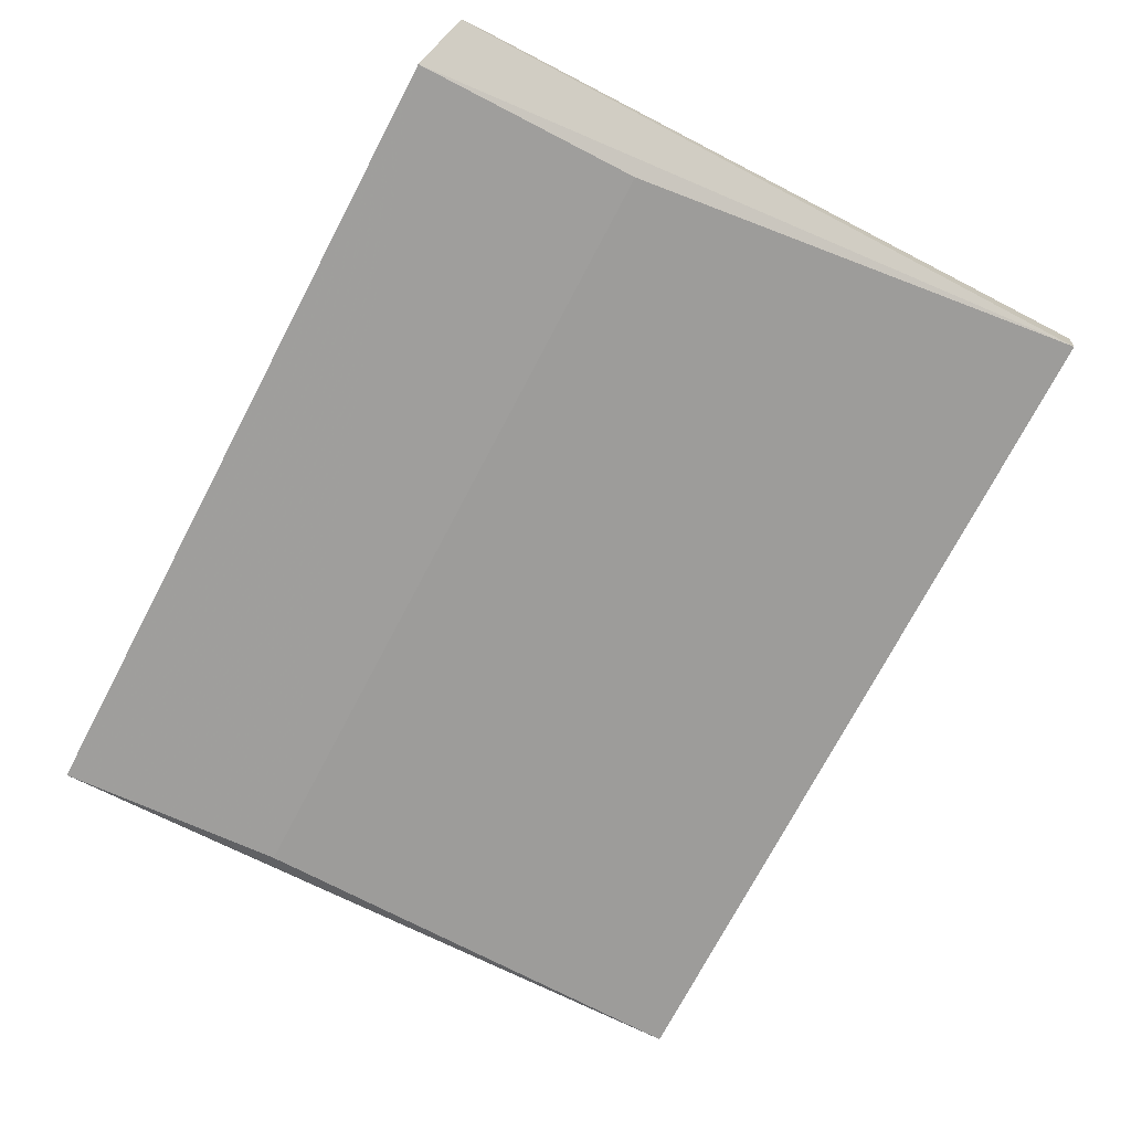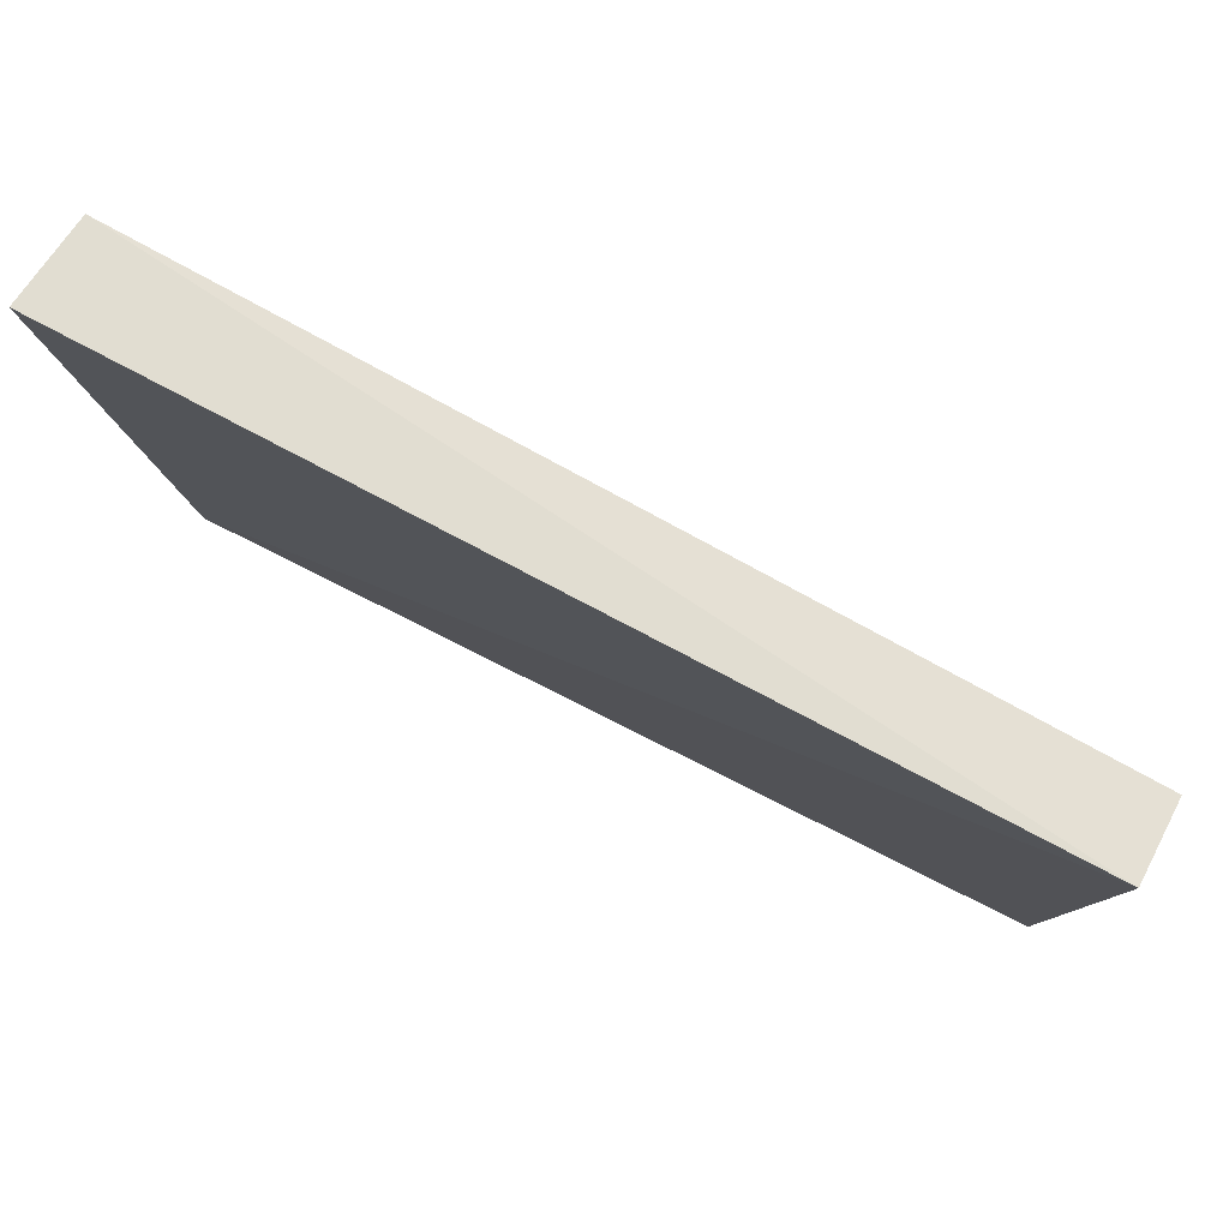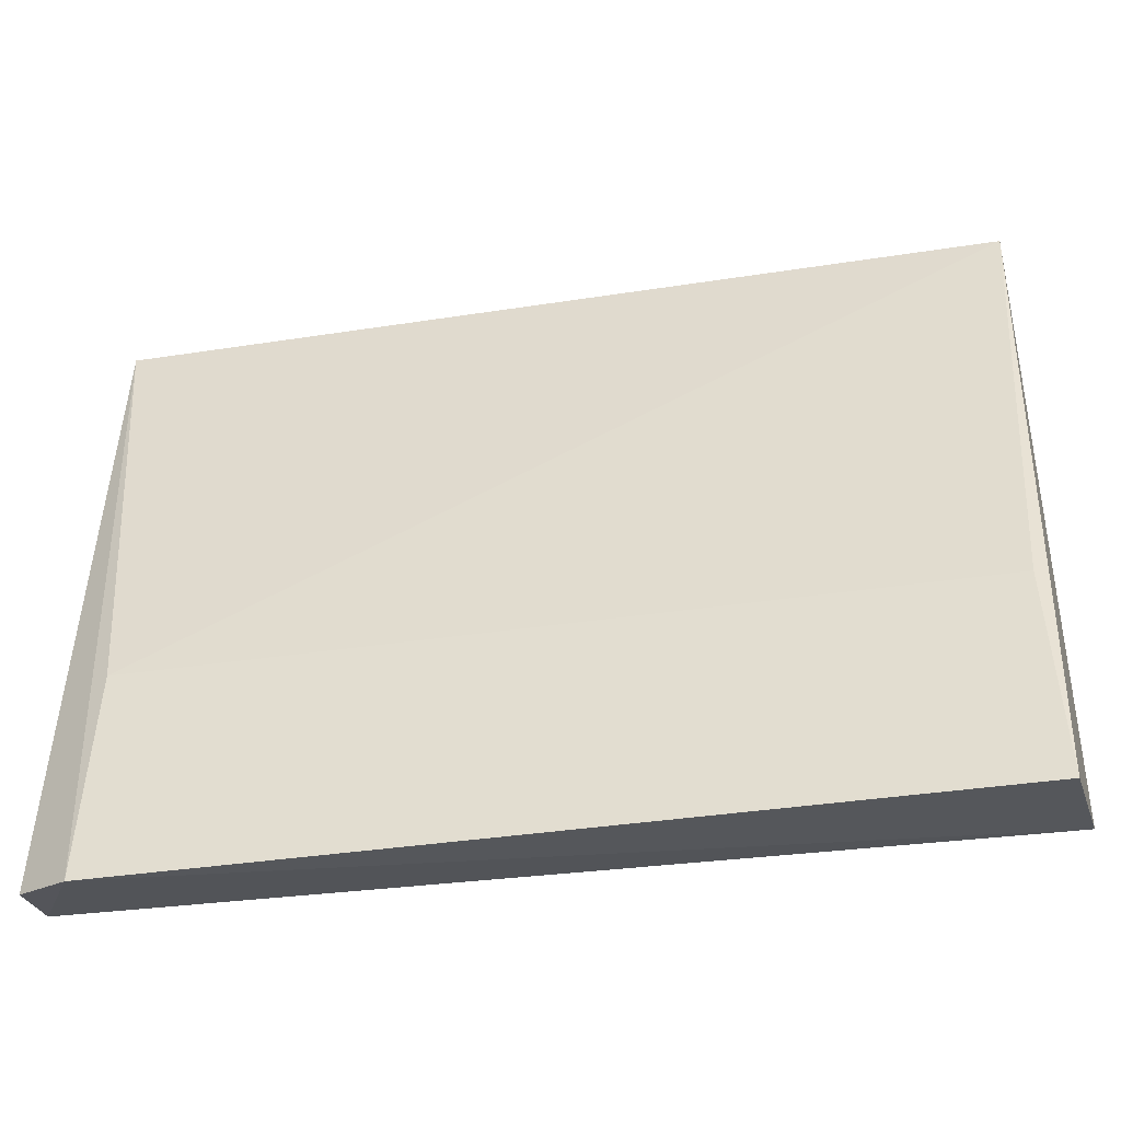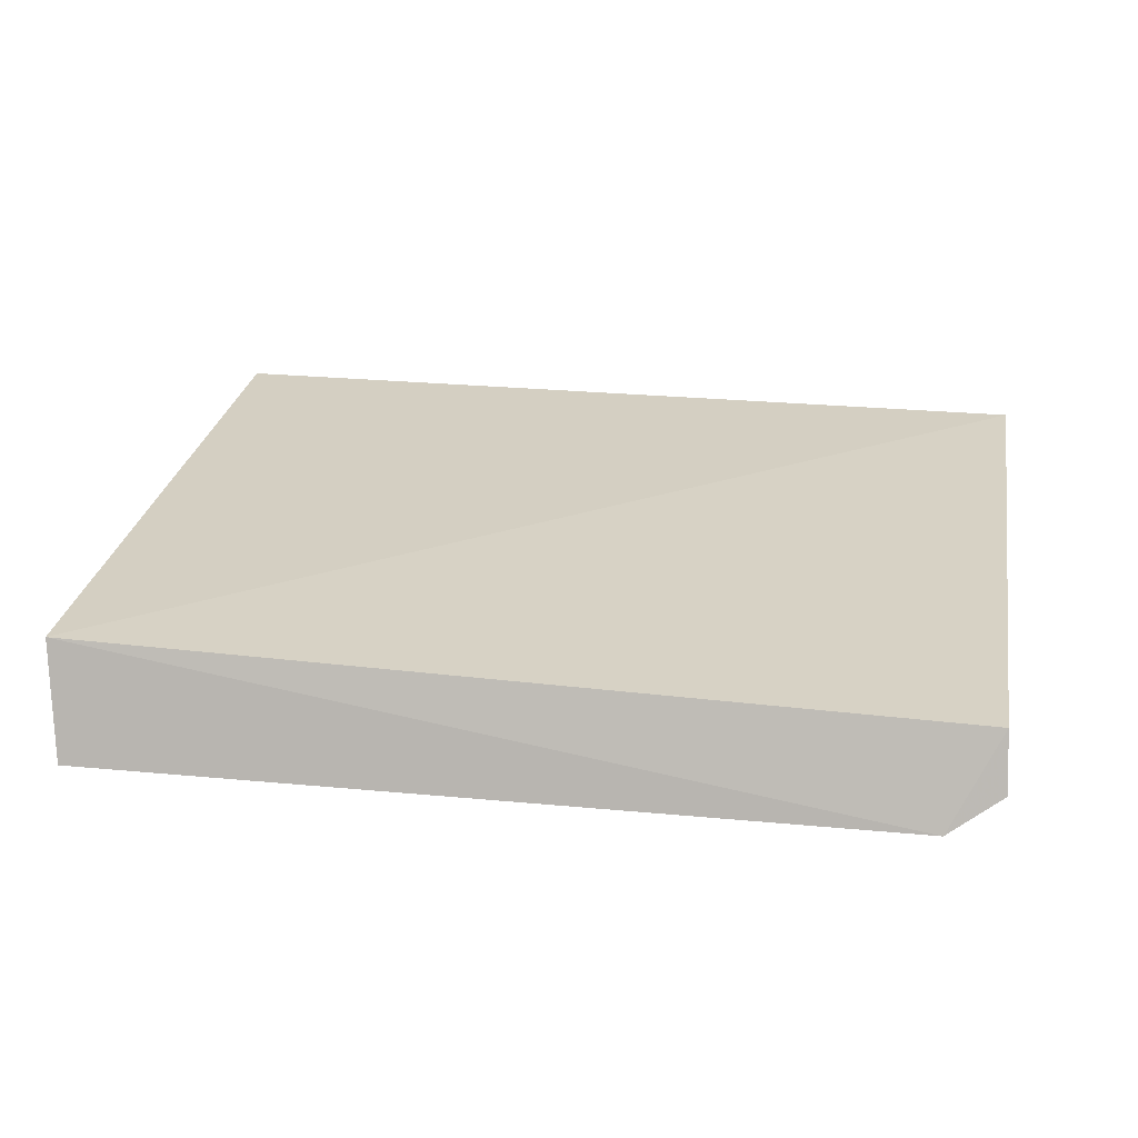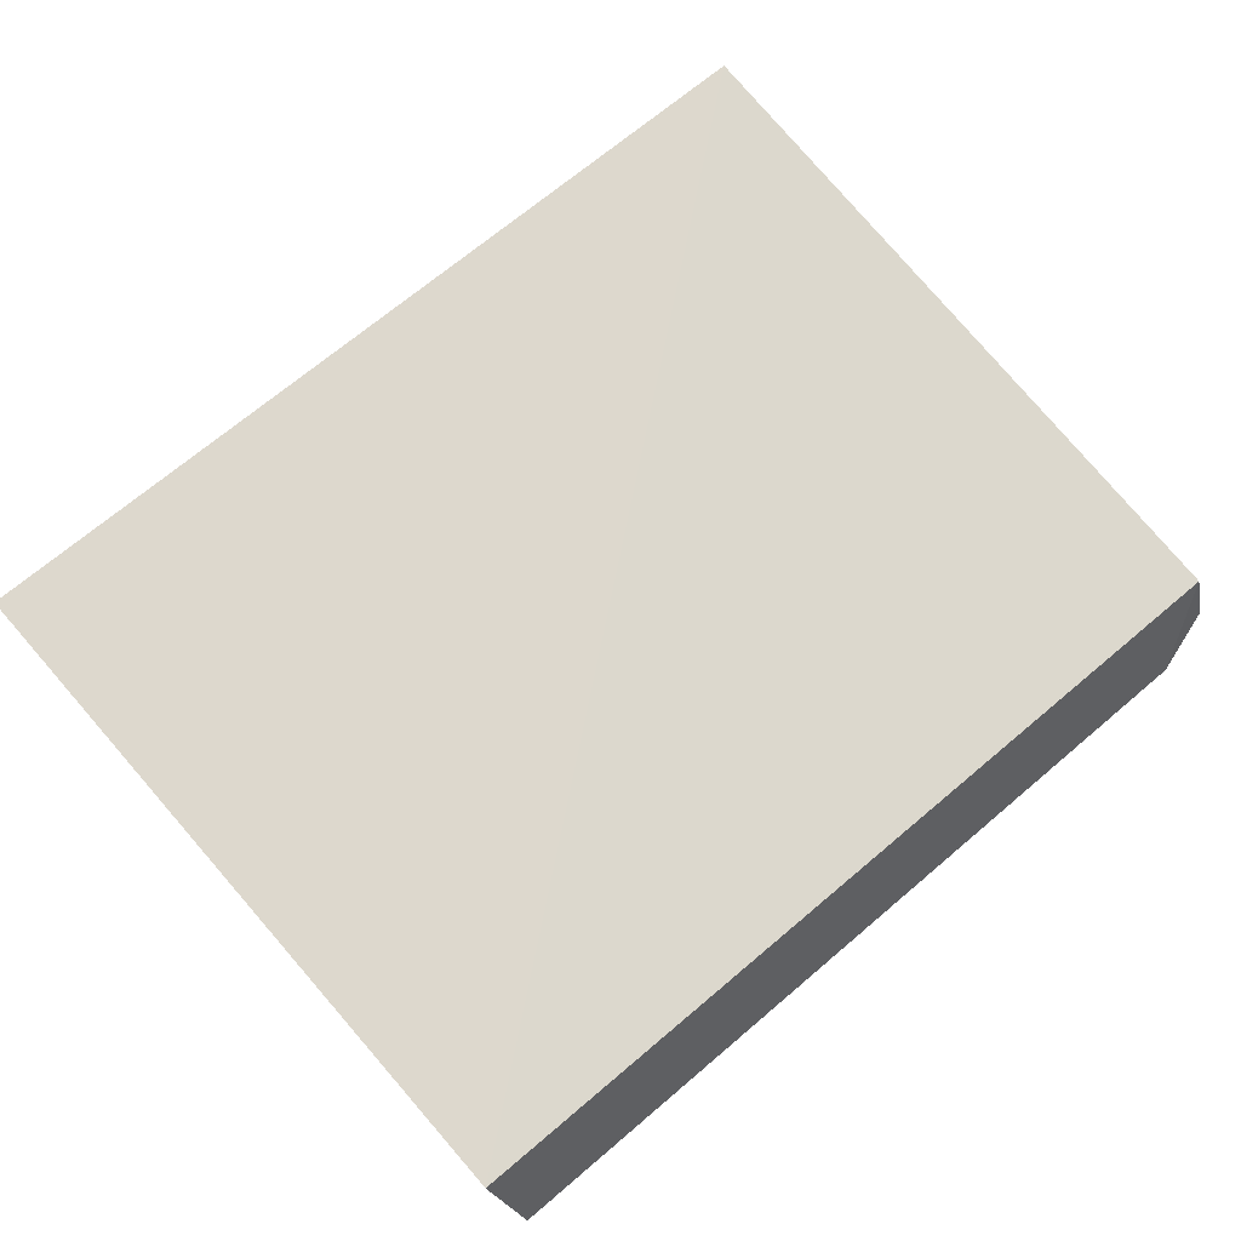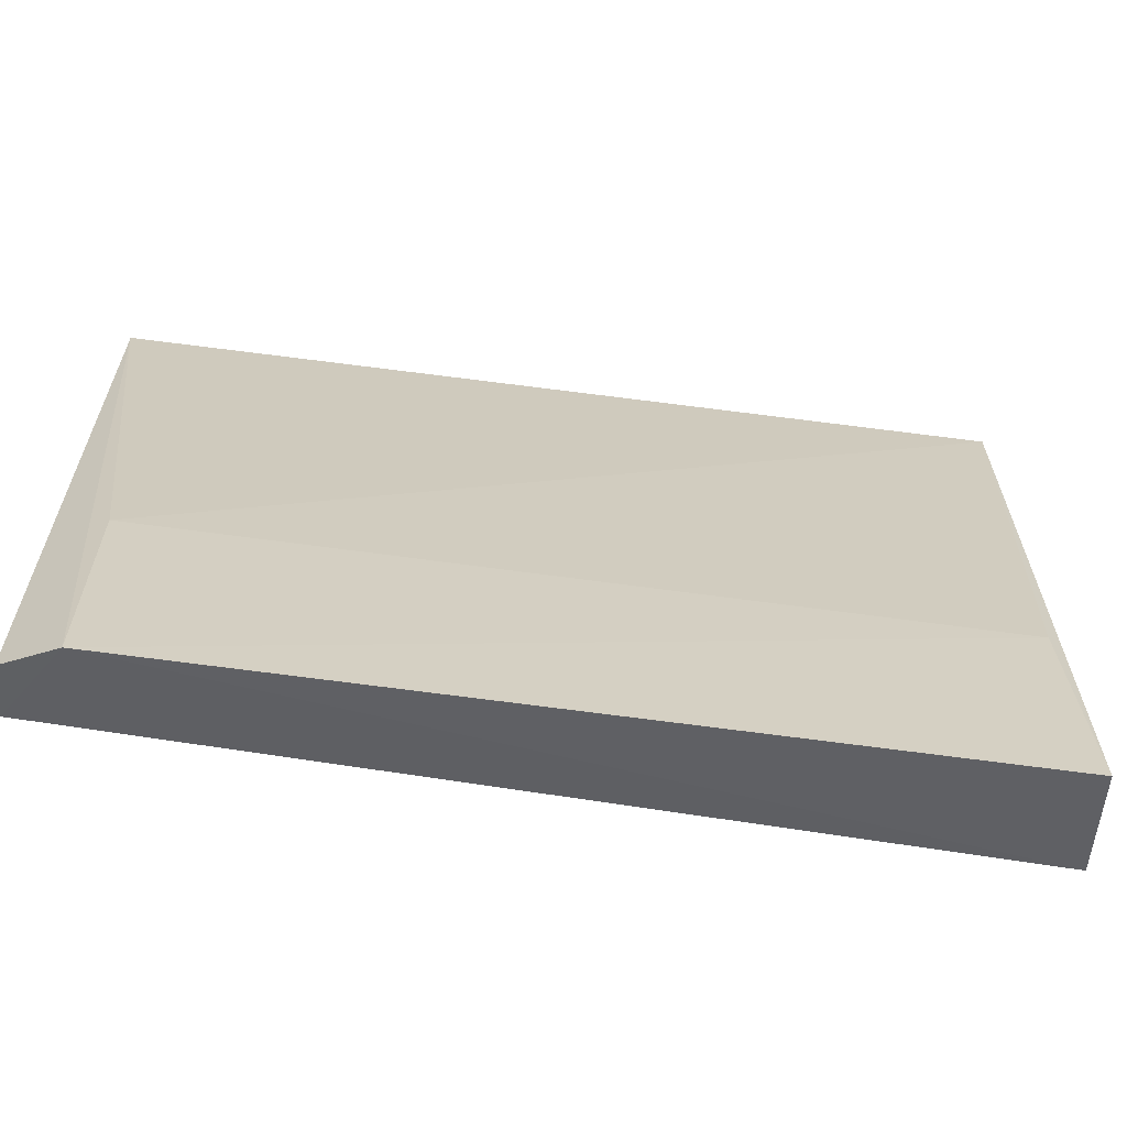
<metadata>
{"format":"obj","ext":"obj","renderer":"f3d","projection":"perspective","resolution":1024,"background":"white","views":[{"elev":-72.8,"azim":62.3,"up":"+Z"},{"elev":76.4,"azim":28.2,"up":"+Y"},{"elev":-42.2,"azim":-170.2,"up":"+Y"},{"elev":21.7,"azim":9.9,"up":"+Z"},{"elev":69.8,"azim":-40.3,"up":"+Z"},{"elev":-59.8,"azim":171.6,"up":"+Y"}]}
</metadata>
<code>
v 0.02906 0.05278 -0.01088
v 0.02887 0.05386 -0.00711
v -0.02811 0.05373 -0.005749
v -0.02896 0.09878 -0.002511
v 0.02895 0.09795 -0.007706
v 0.02895 0.09889 -0.002812
v 0.02564 0.0517 -0.01314
v -0.02852 0.09797 -0.008364
v 0.02564 0.06674 -0.01187
v -0.02716 0.05164 -0.01322
v -0.02677 0.06668 -0.01202
f 6 3 2
f 6 4 3
f 6 2 1
f 6 1 5
f 7 1 2
f 7 2 3
f 7 5 1
f 8 6 5
f 8 4 6
f 8 3 4
f 9 8 5
f 9 5 7
f 10 7 3
f 10 3 8
f 11 9 7
f 11 7 10
f 11 10 8
f 11 8 9

</code>
